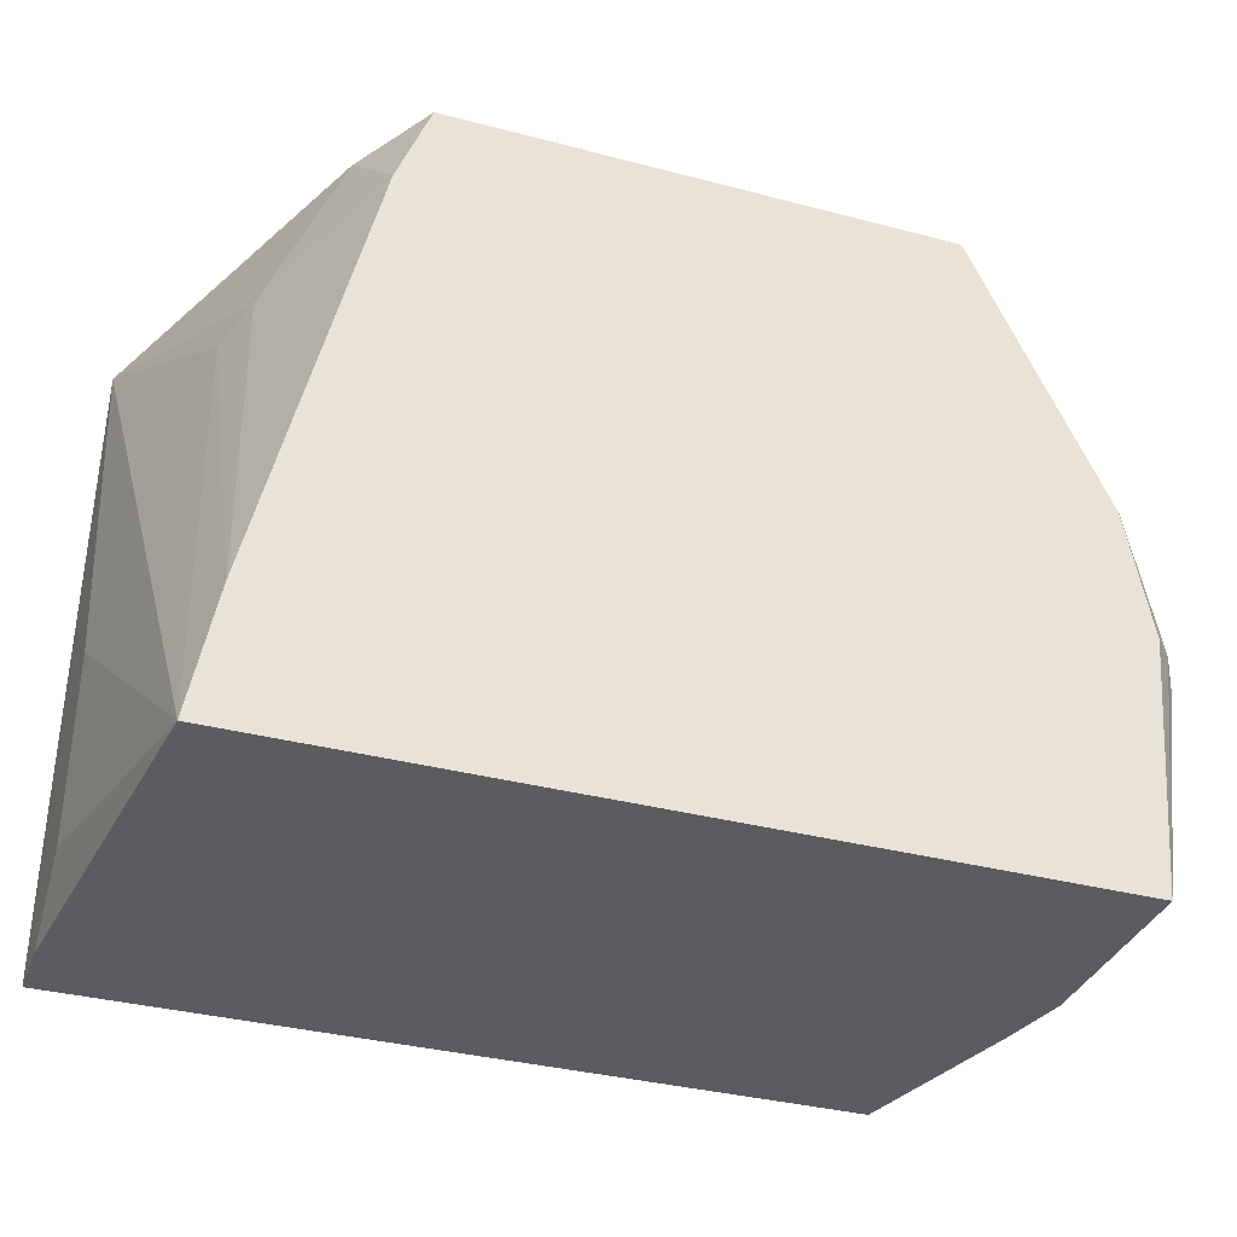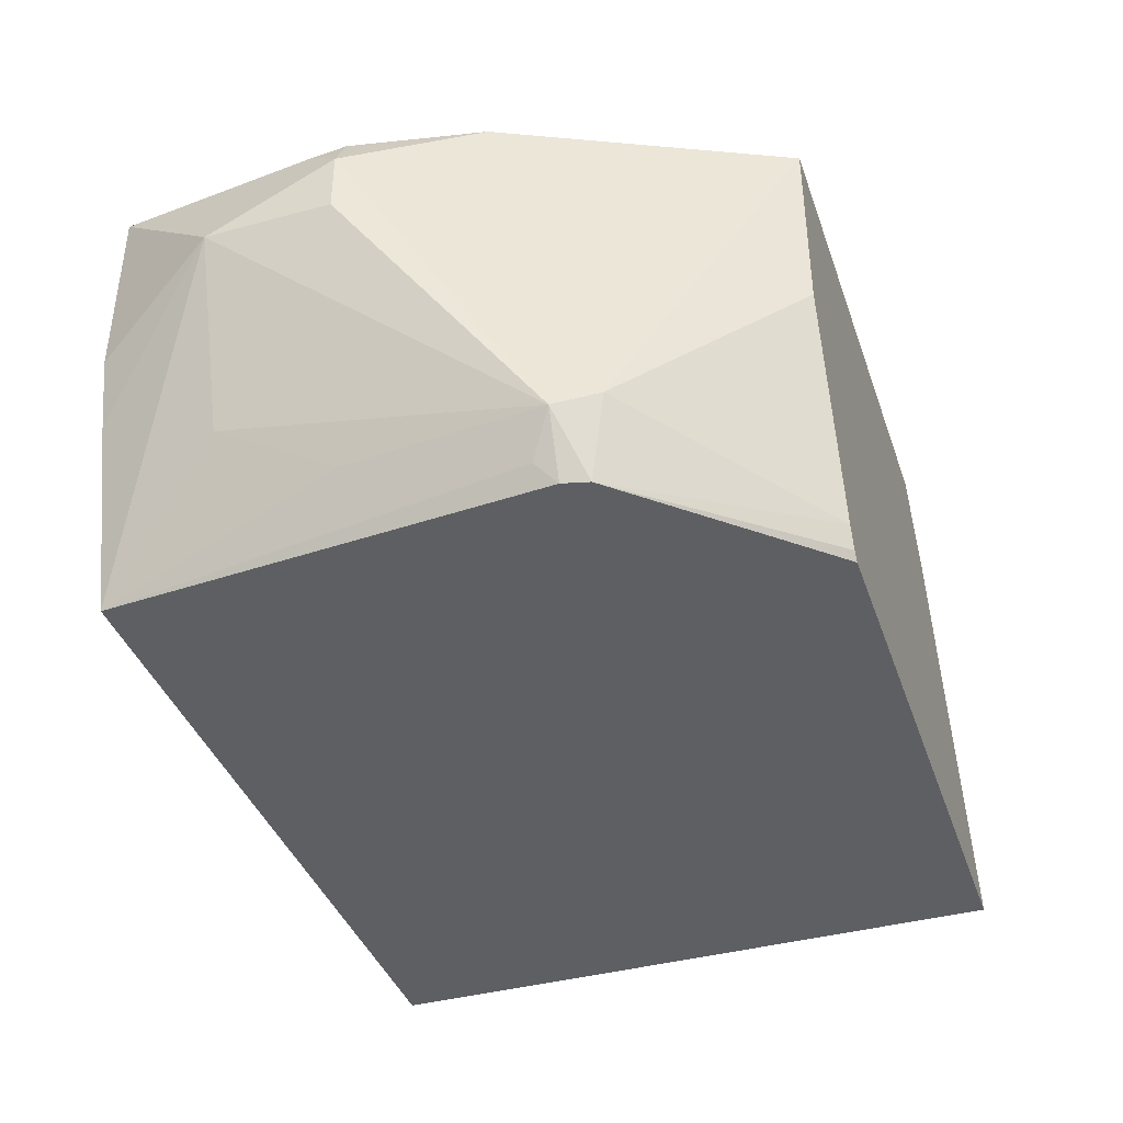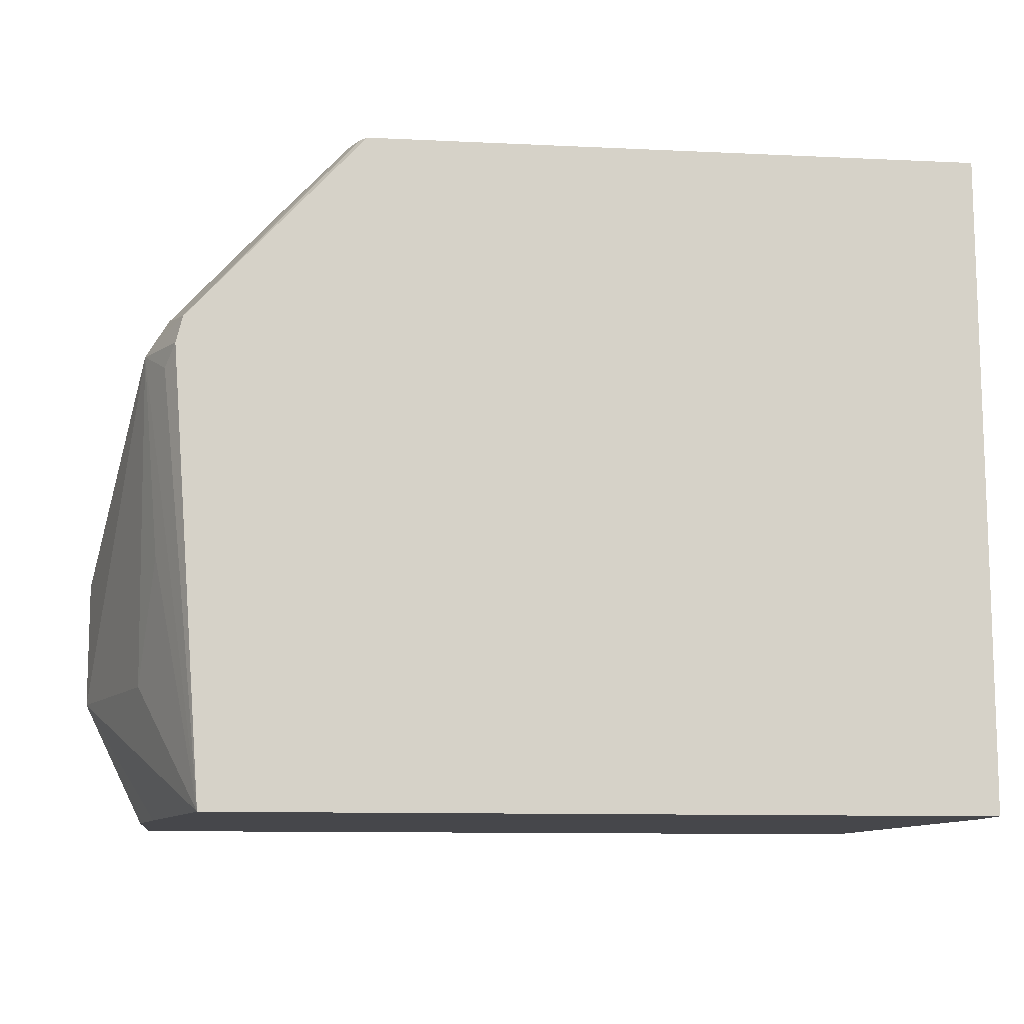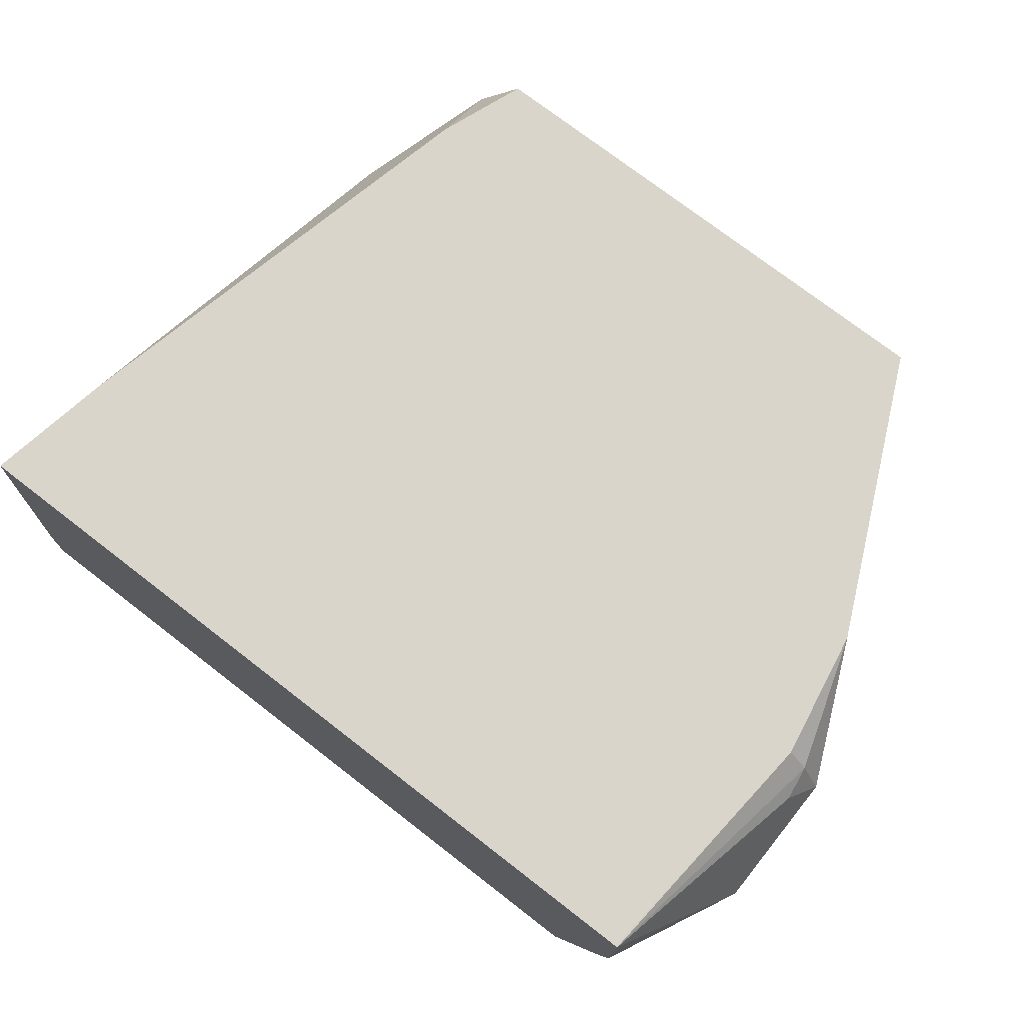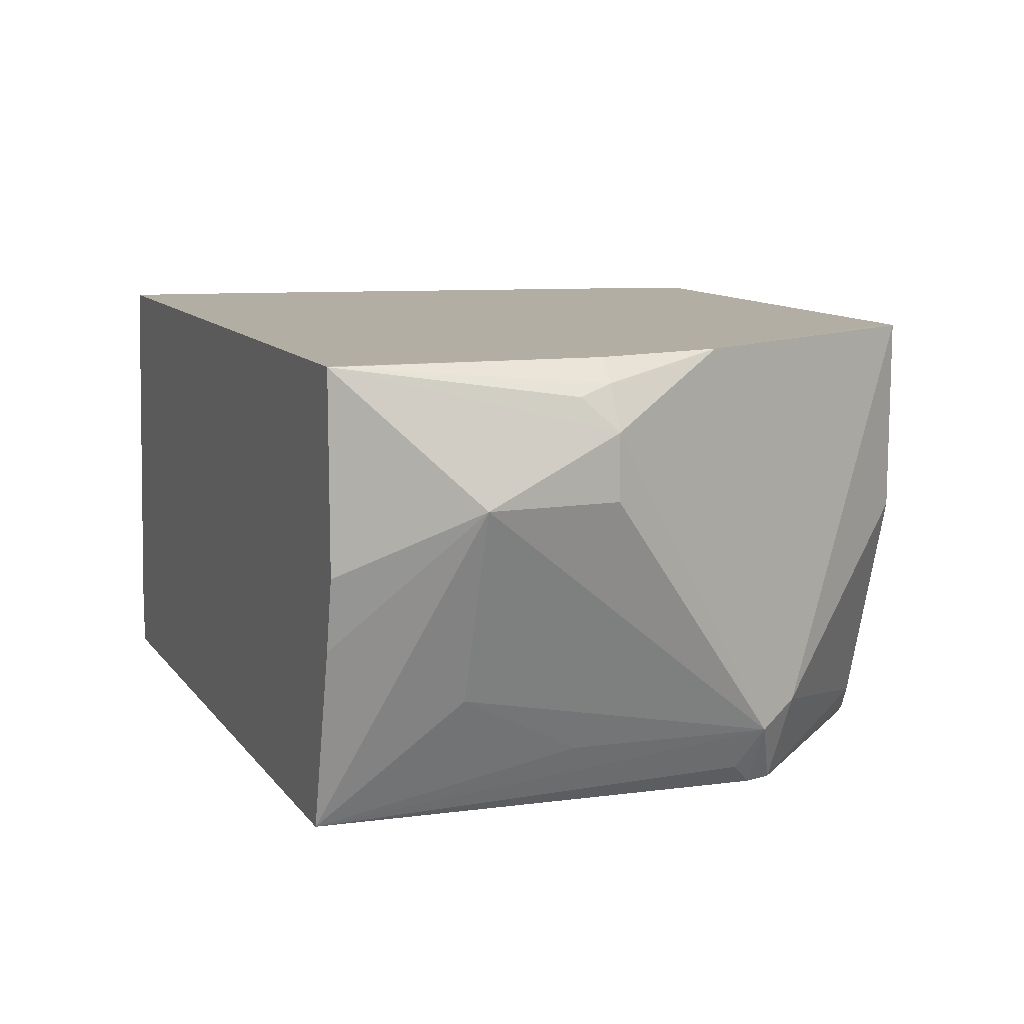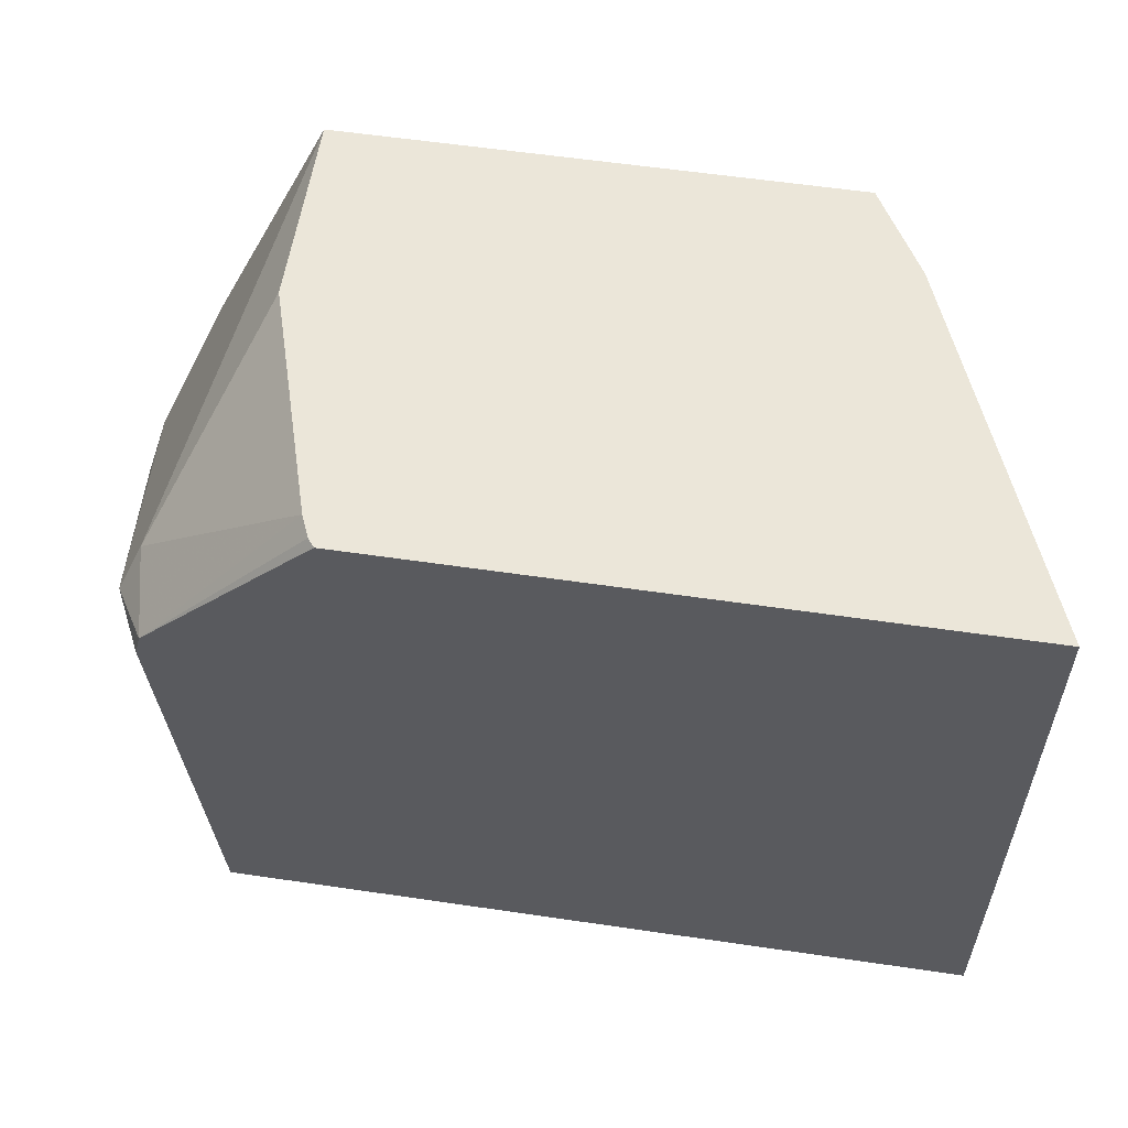
<metadata>
{"format":"obj","ext":"obj","renderer":"f3d","projection":"perspective","resolution":1024,"background":"white","views":[{"elev":-35.1,"azim":-19.3,"up":"+Y"},{"elev":-39.8,"azim":108.5,"up":"+Z"},{"elev":-10.7,"azim":173.2,"up":"+Y"},{"elev":74.6,"azim":37.7,"up":"+Z"},{"elev":11.0,"azim":68.0,"up":"+Z"},{"elev":57.5,"azim":-171.3,"up":"+Y"}]}
</metadata>
<code>
v 0.01725 0.1035 0.3453
v 0.01728 0.1035 0.3623
v 0.01725 0.1035 0.3623
v 0.01725 0.1208 0.3453
v 0.2236 0.1035 0.3453
v 0.02803 0.1035 0.4658
v 0.01725 0.1208 0.3795
v 0.01725 0.1565 0.3611
v 0.01735 0.1725 0.3453
v 0.2243 0.1035 0.3453
v 0.2372 0.1035 0.3947
v 0.03016 0.1035 0.4659
v 0.02806 0.1036 0.4659
v 0.01775 0.282 0.3453
v 0.01725 0.1725 0.3795
v 0.233 0.224 0.3453
v 0.2358 0.2185 0.3508
v 0.2415 0.2243 0.3623
v 0.2372 0.1704 0.3623
v 0.2415 0.138 0.3795
v 0.2588 0.138 0.4313
v 0.2415 0.1035 0.4138
v 0.241 0.1035 0.4659
v 0.03449 0.138 0.4659
v 0.03451 0.2415 0.414
v 0.04025 0.2473 0.4255
v 0.05749 0.282 0.4426
v 0.1841 0.282 0.3453
v 0.2312 0.2312 0.3453
v 0.2358 0.2358 0.368
v 0.2588 0.1725 0.4485
v 0.2588 0.1725 0.4313
v 0.2415 0.1035 0.4658
v 0.2415 0.1035 0.4141
v 0.2475 0.1725 0.4659
v 0.0625 0.2587 0.4659
v 0.05751 0.2818 0.4428
v 0.07125 0.282 0.4658
v 0.1859 0.282 0.3476
v 0.1885 0.282 0.3535
v 0.207 0.282 0.4658
v 0.207 0.282 0.414
v 0.2415 0.207 0.4658
v 0.2501 0.1811 0.4615
v 0.253 0.1725 0.46
v 0.2544 0.1639 0.4572
v 0.2414 0.2071 0.4659
v 0.06898 0.276 0.4659
v 0.1016 0.282 0.4659
v 0.2049 0.282 0.4659
f 23 33 35
f 24 36 26
f 18 21 20
f 21 34 22
f 21 33 34
f 21 31 33
f 21 32 31
f 18 29 30
f 18 20 19
f 18 32 21
f 14 40 39
f 18 30 31
f 16 18 17
f 16 29 18
f 14 39 28
f 14 42 40
f 14 41 42
f 14 50 41
f 24 26 25
f 14 49 50
f 18 31 32
f 26 36 37
f 35 45 44
f 27 37 38
f 14 38 49
f 43 47 44
f 41 47 43
f 41 50 47
f 38 48 49
f 37 48 38
f 36 48 37
f 35 44 47
f 33 45 35
f 33 46 45
f 31 46 33
f 31 45 46
f 31 44 45
f 31 43 44
f 31 41 43
f 30 42 41
f 30 40 42
f 30 41 31
f 29 40 30
f 29 39 40
f 28 39 29
f 26 37 27
f 14 27 38
f 14 26 27
f 1 29 16
f 3 6 7
f 2 6 3
f 1 6 2
f 1 12 6
f 1 33 23
f 1 34 33
f 1 22 34
f 1 11 22
f 1 5 11
f 4 8 9
f 1 10 5
f 1 28 29
f 1 14 28
f 1 9 14
f 1 4 9
f 1 8 4
f 1 15 8
f 1 7 15
f 1 3 7
f 1 2 3
f 1 16 10
f 5 10 11
f 1 23 12
f 6 13 14
f 13 25 14
f 13 24 25
f 12 24 13
f 12 36 24
f 12 48 36
f 6 12 13
f 12 50 49
f 12 47 50
f 12 35 47
f 12 23 35
f 11 21 22
f 12 49 48
f 10 20 21
f 10 21 11
f 6 14 15
f 6 15 7
f 8 15 9
f 9 15 14
f 14 25 26
f 10 17 18
f 10 18 19
f 10 19 20
f 10 16 17

</code>
